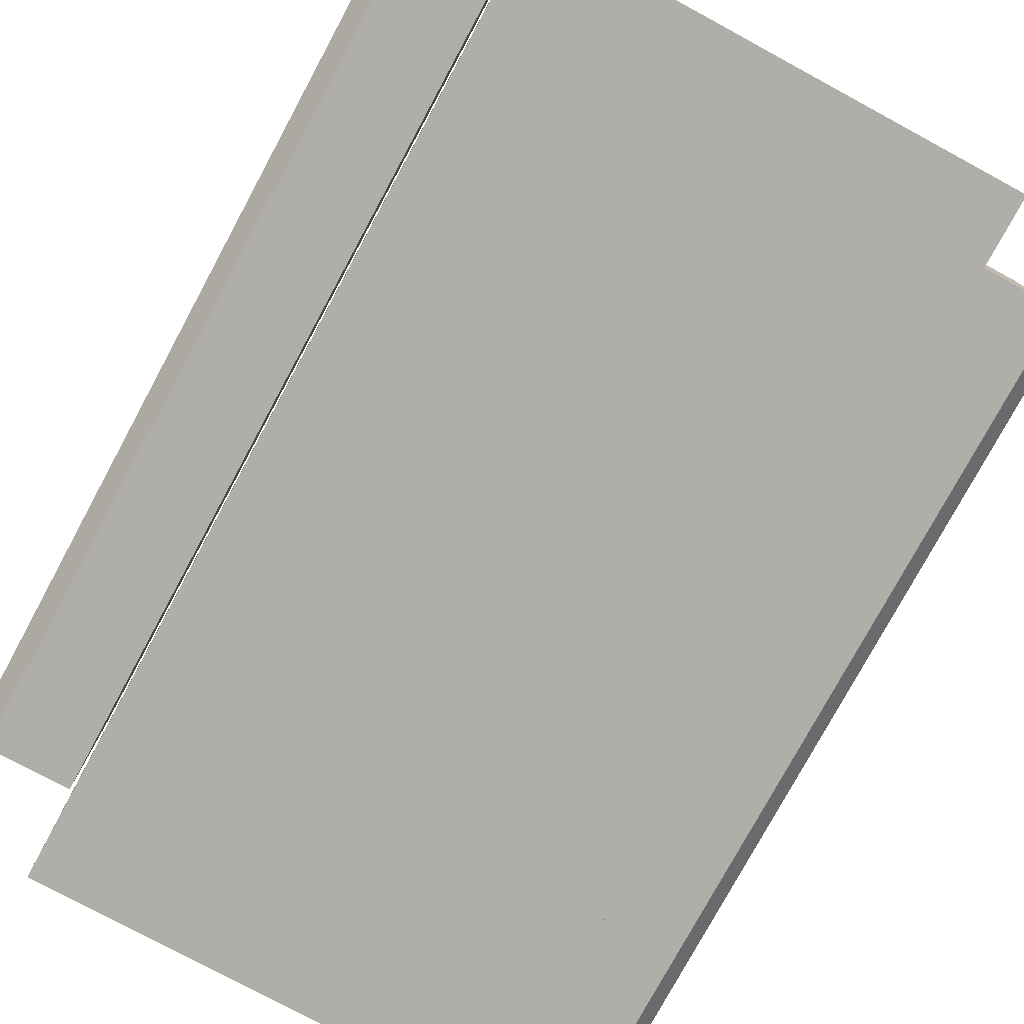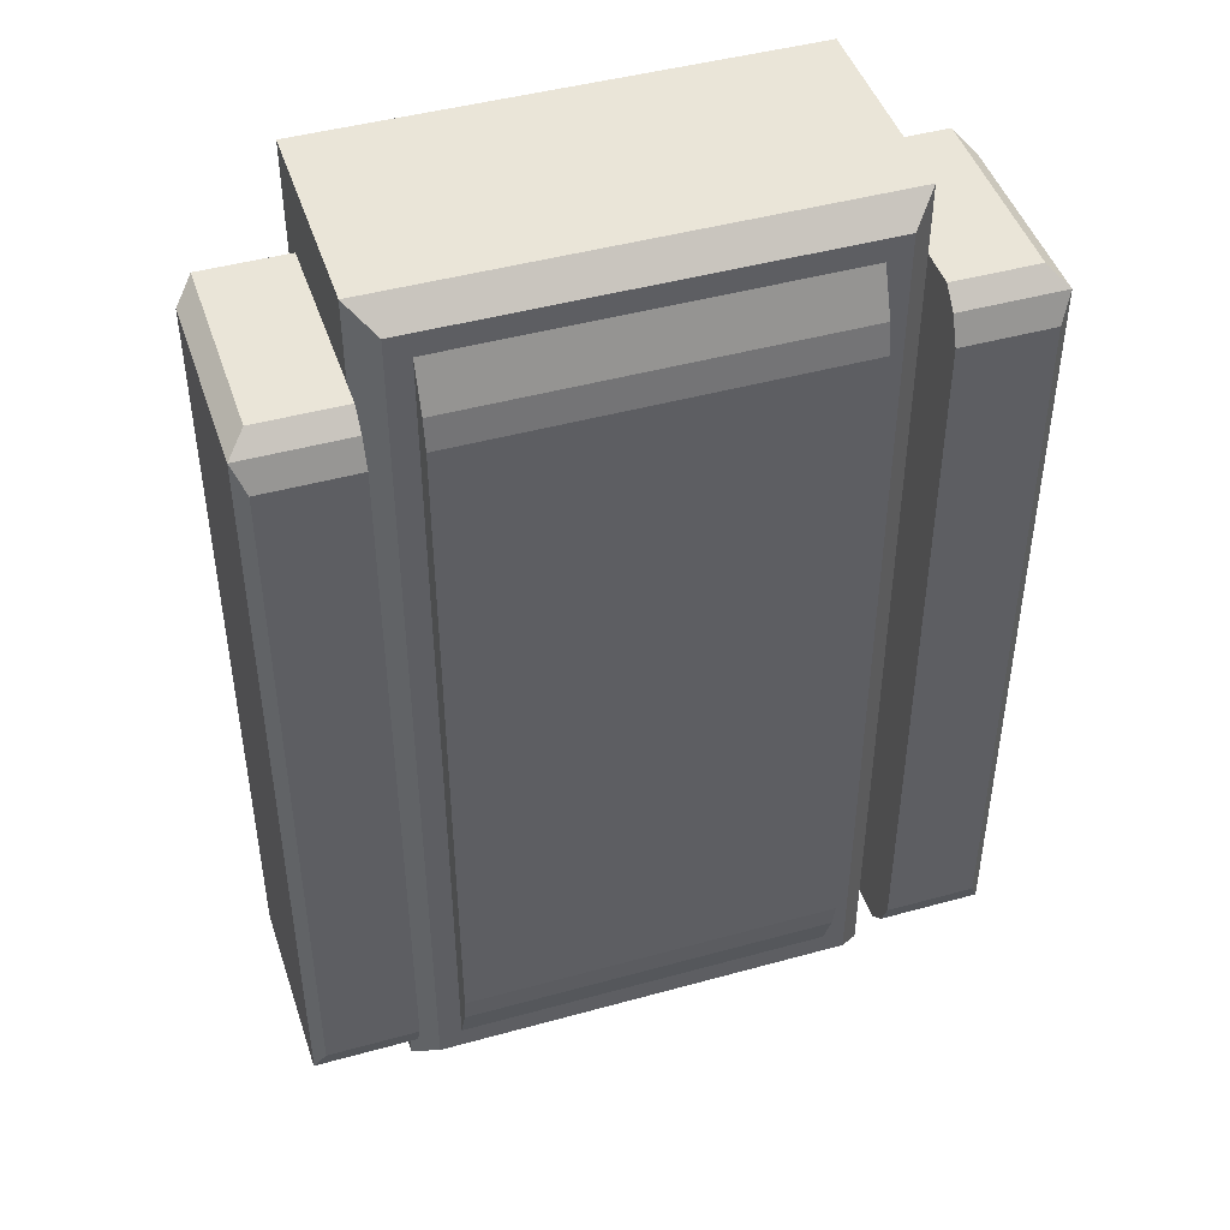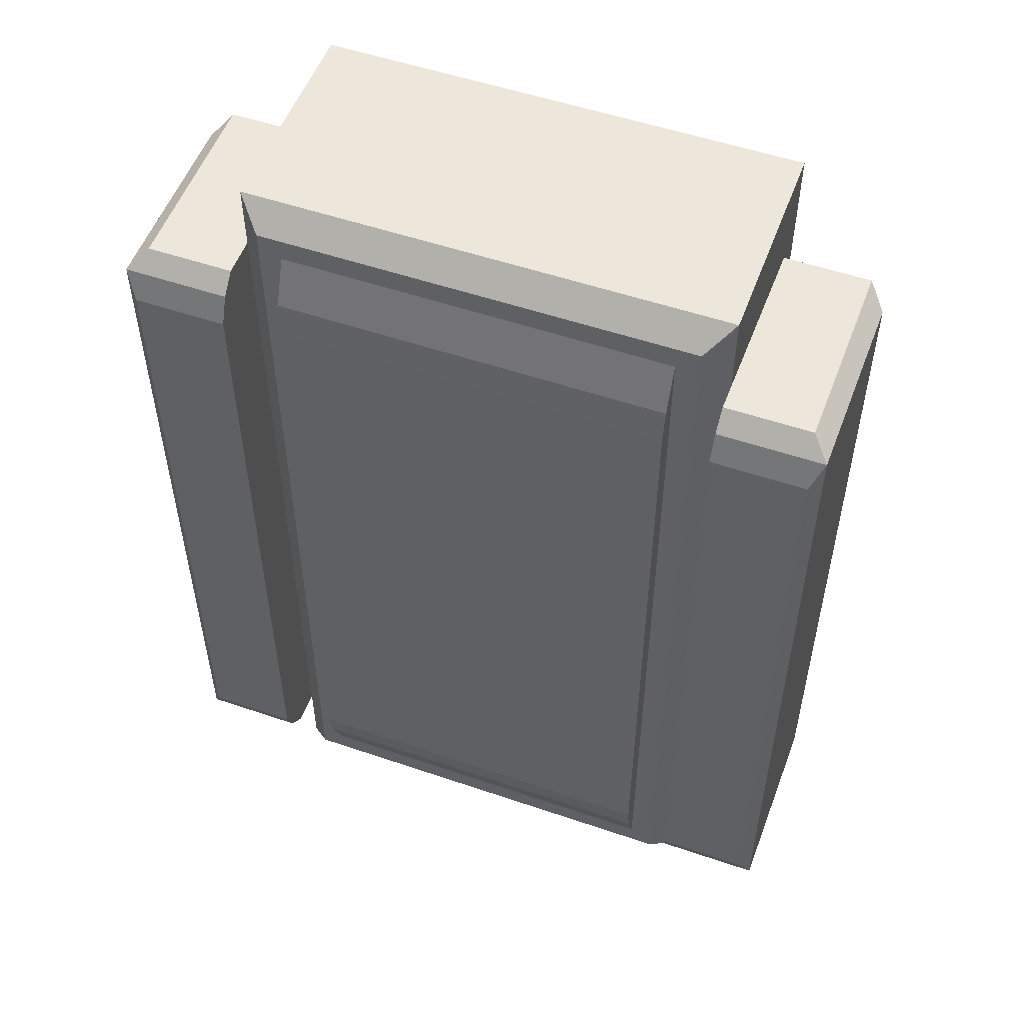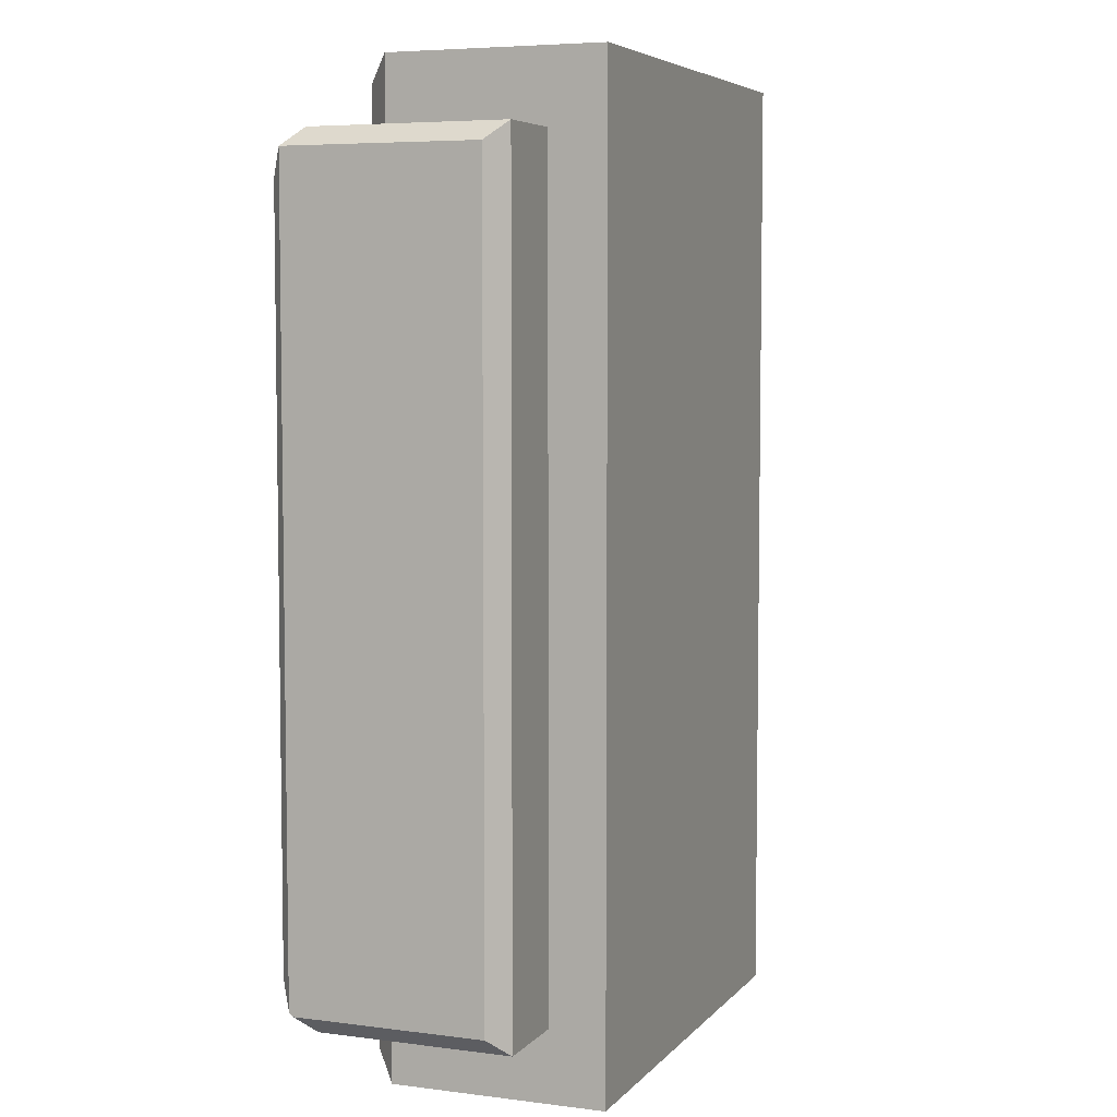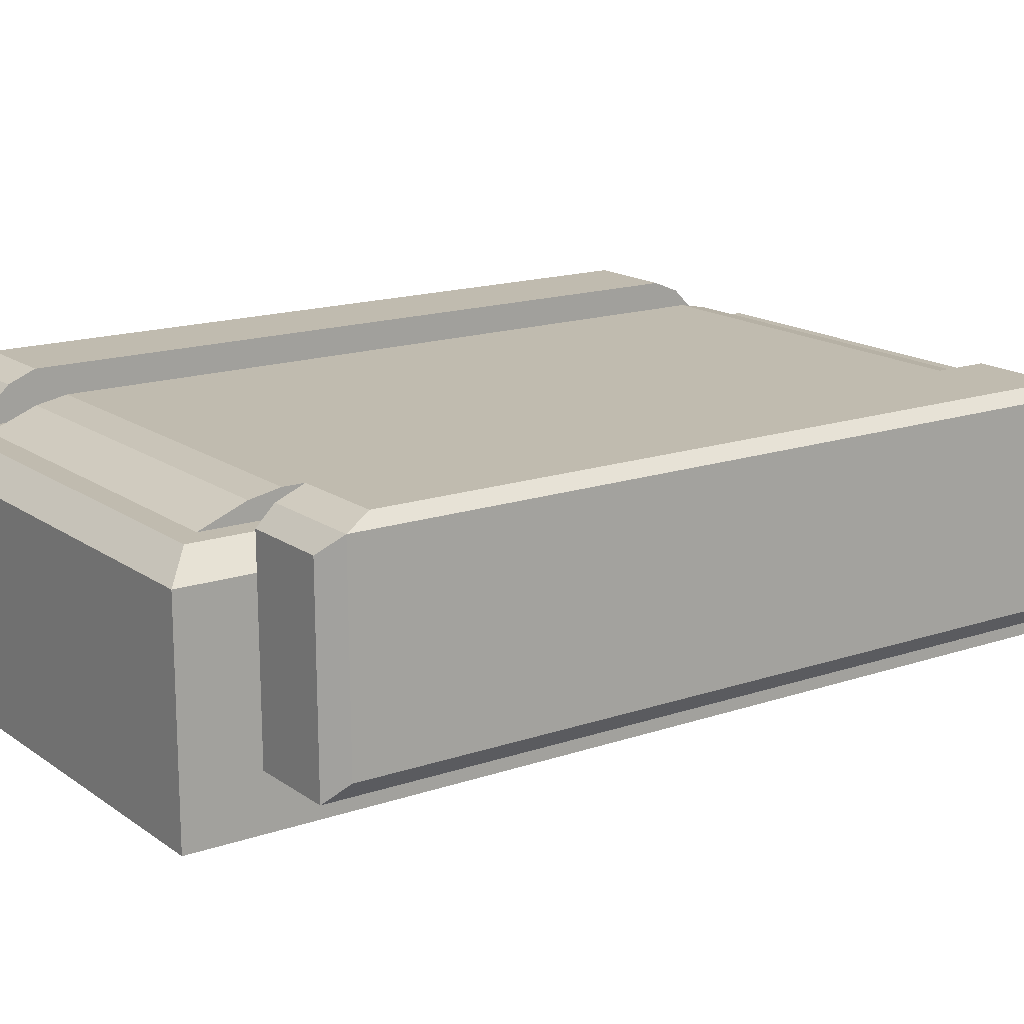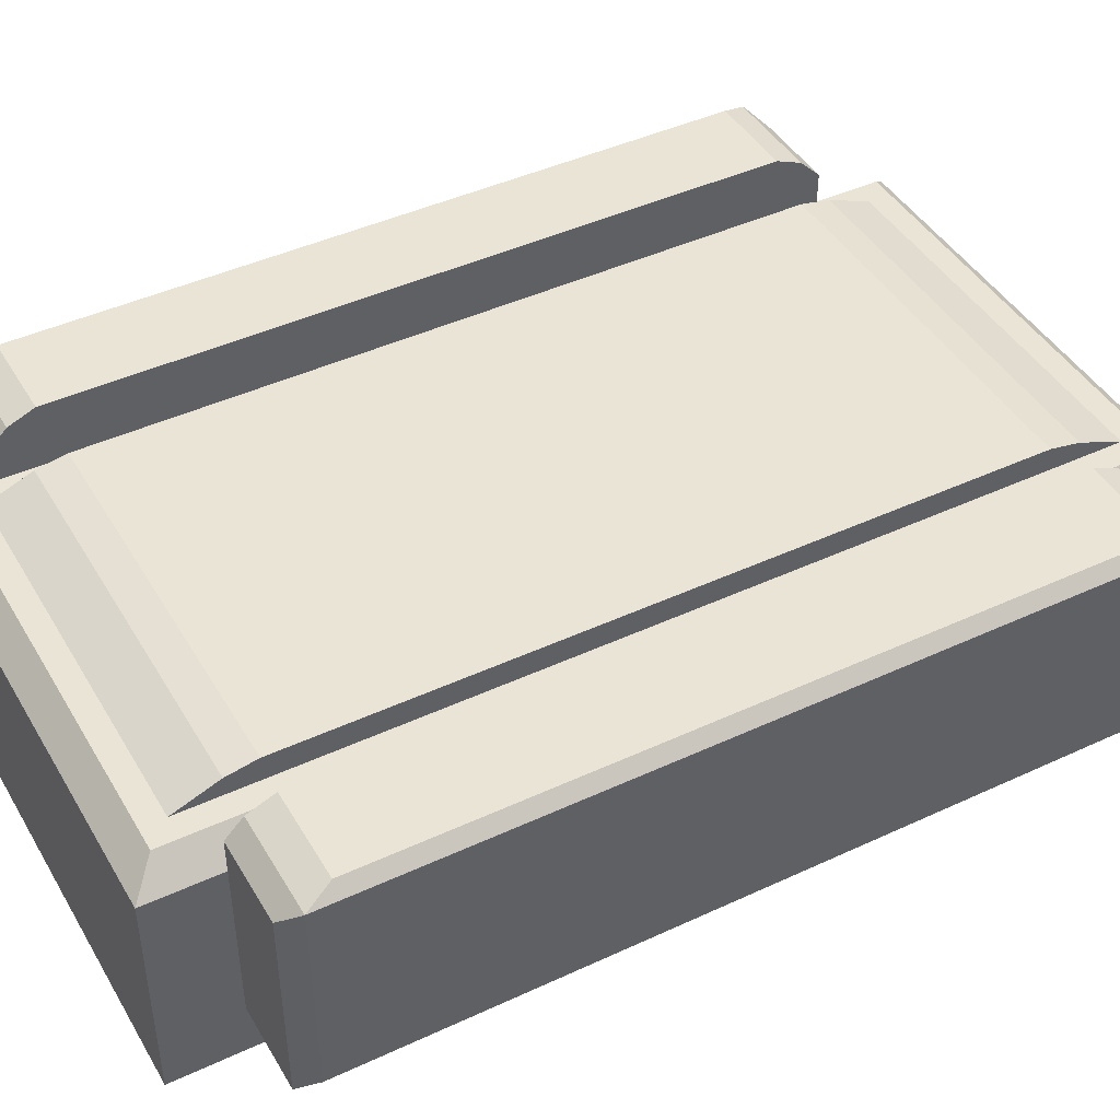
<metadata>
{"format":"obj","ext":"obj","renderer":"f3d","projection":"perspective","resolution":1024,"background":"white","views":[{"elev":-77.5,"azim":151.6,"up":"+Y"},{"elev":45.3,"azim":162.3,"up":"+Z"},{"elev":53.3,"azim":-159.9,"up":"+Z"},{"elev":5.7,"azim":-68.7,"up":"+Z"},{"elev":16.0,"azim":54.8,"up":"+Y"},{"elev":43.8,"azim":61.3,"up":"+Y"}]}
</metadata>
<code>
o baza
v 0.5067 0.3644 -0.8502
v 0.5067 0.3644 0.8502
v 0.5033 0.7648 -0.8502
v 0.6862 0.3644 -0.8502
v 0.6828 0.7648 -0.8502
v 0.7183 0.8006 -0.8144
v 0.6846 0.3644 0.8502
v 0.7182 0.8091 0.8135
v 0.6812 0.7724 0.8502
v 0.7182 0.8091 0.8135
v 0.503 0.8091 0.8135
v 0.7182 0.8091 0.8135
v 0.6942 0.8326 0.7569
v 0.7182 0.809 -0.806
v 0.6942 0.8326 -0.7491
v 0.7182 0.809 -0.806
v 0.503 0.809 -0.806
v 0.5028 0.8326 -0.7491
v 0.5028 0.8326 0.7569
v 0.5033 0.7724 0.8502
v 0.6862 0.3644 -0.8502
v 0.7216 0.4046 -0.8144
v 0.7216 0.4046 0.8129
v 0.6846 0.3644 0.8502
v -0.4 0.75 0.9
v -0.4 0.75 -0.9
v 0.4 0.75 0.9
v -0.4 0.7878 0.8049
v -0.4 0.8 0.7415
v 0.4 0.7878 0.8049
v 0.4 0.8 0.7415
v 0.4 0.8 -0.7415
v 0.4 0.7878 -0.8049
v -0.4 0.8 -0.7415
v -0.4 0.7878 -0.8049
v 0.4 0.75 -0.9
v -0.5 0.25 1
v -0.5 0.25 -1
v 0.5 0.25 1
v -0.5 0.6983 1
v -0.5 0.6983 -1
v -0.4483 0.75 0.9483
v 0.5 0.6983 1
v 0.4483 0.75 0.9483
v 0.5 0.6983 -1
v 0.4483 0.75 -0.9483
v 0.5 0.25 -1
v -0.4483 0.75 -0.9483
v -0.5067 0.3644 -0.8502
v -0.5067 0.3644 0.8502
v -0.5033 0.7648 -0.8502
v -0.6862 0.3644 -0.8502
v -0.6828 0.7648 -0.8502
v -0.7183 0.8006 -0.8144
v -0.6846 0.3644 0.8502
v -0.7182 0.8091 0.8135
v -0.6812 0.7724 0.8502
v -0.7182 0.8091 0.8135
v -0.503 0.8091 0.8135
v -0.7182 0.8091 0.8135
v -0.6942 0.8326 0.7569
v -0.7182 0.809 -0.806
v -0.6942 0.8326 -0.7491
v -0.7182 0.809 -0.806
v -0.503 0.809 -0.806
v -0.5028 0.8326 -0.7491
v -0.5028 0.8326 0.7569
v -0.5033 0.7724 0.8502
v -0.6862 0.3644 -0.8502
v -0.7216 0.4046 -0.8144
v -0.7216 0.4046 0.8129
v -0.6846 0.3644 0.8502
v 0.4 0.75 0.9
v 0.4 0.75 -0.9
v -0.4 0.75 0.9
v 0.4 0.7878 0.8049
v 0.4 0.8 0.7415
v -0.4 0.7878 0.8049
v -0.4 0.8 0.7415
v -0.4 0.8 -0.7415
v -0.4 0.7878 -0.8049
v 0.4 0.8 -0.7415
v 0.4 0.7878 -0.8049
v -0.4 0.75 -0.9
v 0.5 0.25 1
v 0.5 0.25 -1
v -0.5 0.25 1
v 0.5 0.6983 1
v 0.5 0.6983 -1
v 0.4483 0.75 0.9483
v -0.5 0.6983 1
v -0.4483 0.75 0.9483
v -0.5 0.6983 -1
v -0.4483 0.75 -0.9483
v -0.5 0.25 -1
v 0.4483 0.75 -0.9483
f 7 9 8 23 24
f 1 3 17 18 19 11 20 2
f 3 1 4 5
f 22 23 8 10 12 14 16 6
f 1 2 7 24 21 4
f 8 9 20 11 10
f 19 13 12 10 11
f 13 15 14 12
f 14 15 18 17 16
f 3 5 6 16 17
f 19 18 15 13
f 2 20 9 7
f 23 22 21 24
f 5 4 21 22 6
f 26 25 28 29 34 35
f 26 36 27 25
f 25 27 30 28
f 28 30 31 29
f 27 36 33 32 31 30
f 34 29 31 32
f 33 35 34 32
f 36 26 35 33
f 38 37 40 41
f 38 47 39 37
f 37 39 43 40
f 41 40 42 48
f 40 43 44 42
f 43 45 46 44
f 39 47 45 43
f 45 41 48 46
f 47 38 41 45
f 44 46 48 42
f 55 72 71 56 57
f 49 50 68 59 67 66 65 51
f 51 53 52 49
f 70 54 64 62 60 58 56 71
f 49 52 69 72 55 50
f 56 58 59 68 57
f 67 59 58 60 61
f 61 60 62 63
f 62 64 65 66 63
f 51 65 64 54 53
f 67 61 63 66
f 50 55 57 68
f 71 72 69 70
f 53 54 70 69 52
f 74 83 82 77 76 73
f 74 73 75 84
f 73 76 78 75
f 76 77 79 78
f 75 78 79 80 81 84
f 82 80 79 77
f 81 80 82 83
f 84 81 83 74
f 86 89 88 85
f 86 85 87 95
f 85 88 91 87
f 89 96 90 88
f 88 90 92 91
f 91 92 94 93
f 87 91 93 95
f 93 94 96 89
f 95 93 89 86
f 92 90 96 94

</code>
